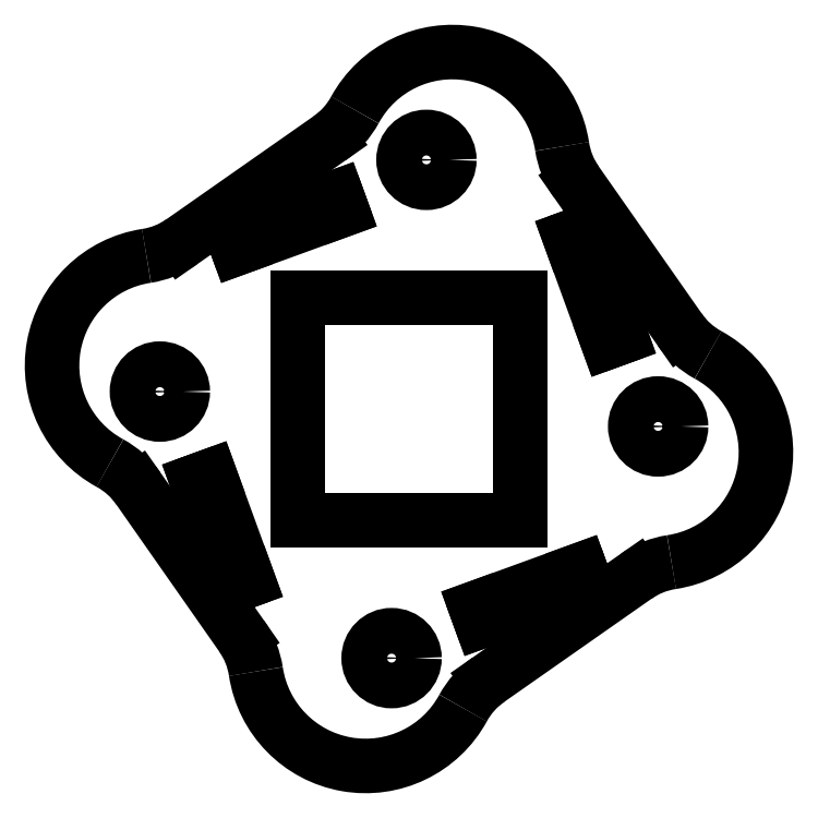
<metadata>
{"format":"dxf","ext":"dxf","renderer":"ezdxf+matplotlib","layout":"modelspace","background":"white","min_lineweight":24,"dpi":150}
</metadata>
<code>
0
SECTION
2
ENTITIES
0
ARC
8
View004
10
139.3
20
129.4
30
0
40
6
50
-55
51
-28.59
0
ARC
8
View004
10
151.6
20
122.7
30
0
40
8
50
8.586
51
151.4
0
ARC
8
View004
10
165.5
20
124.8
30
0
40
6
50
-171.4
51
-145
0
LINE
8
View004
10
168
20
110.7
30
0
11
160.6
21
121.4
31
0
0
LINE
8
View004
10
142.8
20
124.5
30
0
11
132.1
21
117.1
31
0
0
ARC
8
View004
10
128.7
20
122
30
0
40
6
50
-81.41
51
-55
0
ARC
8
View004
10
130.8
20
108.1
30
0
40
8
50
98.59
51
-118.6
0
ARC
8
View004
10
124.1
20
95.83
30
0
40
6
50
35
51
61.41
0
LINE
8
View004
10
129
20
99.27
30
0
11
136.4
21
88.62
31
0
0
ARC
8
View004
10
131.5
20
85.18
30
0
40
6
50
8.586
51
35
0
ARC
8
View004
10
145.4
20
87.27
30
0
40
8
50
-171.4
51
-28.59
0
ARC
8
View004
10
157.7
20
80.57
30
0
40
6
50
125
51
151.4
0
LINE
8
View004
10
154.2
20
85.49
30
0
11
164.9
21
92.95
31
0
0
ARC
8
View004
10
168.3
20
88.03
30
0
40
6
50
98.59
51
125
0
ARC
8
View004
10
166.2
20
101.9
30
0
40
8
50
-81.41
51
61.41
0
ARC
8
View004
10
172.9
20
114.2
30
0
40
6
50
-145
51
-118.6
0
LINE
8
View004
10
156.5
20
97
30
0
11
140.5
21
97
31
0
0
LINE
8
View004
10
140.5
20
97
30
0
11
140.5
21
113
31
0
0
LINE
8
View004
10
140.5
20
113
30
0
11
156.5
21
113
31
0
0
LINE
8
View004
10
156.5
20
113
30
0
11
156.5
21
97
31
0
0
LINE
8
View004
10
161.2
20
92.45
30
0
11
153.7
21
89.72
31
0
0
LINE
8
View004
10
153.7
20
89.72
30
0
11
153.3
21
90.66
31
0
0
LINE
8
View004
10
153.3
20
90.66
30
0
11
160.9
21
93.39
31
0
0
LINE
8
View004
10
160.9
20
93.39
30
0
11
161.2
21
92.45
31
0
0
LINE
8
View004
10
143.7
20
119.3
30
0
11
136.1
21
116.6
31
0
0
LINE
8
View004
10
136.1
20
116.6
30
0
11
135.8
21
117.5
31
0
0
LINE
8
View004
10
135.8
20
117.5
30
0
11
143.3
21
120.3
31
0
0
LINE
8
View004
10
143.3
20
120.3
30
0
11
143.7
21
119.3
31
0
0
LINE
8
View004
10
134.2
20
100.2
30
0
11
136.9
21
92.64
31
0
0
LINE
8
View004
10
136.9
20
92.64
30
0
11
136
21
92.3
31
0
0
LINE
8
View004
10
136
20
92.3
30
0
11
133.2
21
99.82
31
0
0
LINE
8
View004
10
133.2
20
99.82
30
0
11
134.2
21
100.2
31
0
0
LINE
8
View004
10
162.8
20
109.8
30
0
11
160.1
21
117.4
31
0
0
LINE
8
View004
10
160.1
20
117.4
30
0
11
161
21
117.7
31
0
0
LINE
8
View004
10
161
20
117.7
30
0
11
163.8
21
110.2
31
0
0
LINE
8
View004
10
163.8
20
110.2
30
0
11
162.8
21
109.8
31
0
0
CIRCLE
8
View004
10
166.5
20
103.7
40
1.65
0
CIRCLE
8
View004
10
149.8
20
123
40
1.65
0
CIRCLE
8
View004
10
130.5
20
106.3
40
1.65
0
CIRCLE
8
View004
10
147.2
20
87.04
40
1.65
0
ENDSEC
0
EOF

</code>
